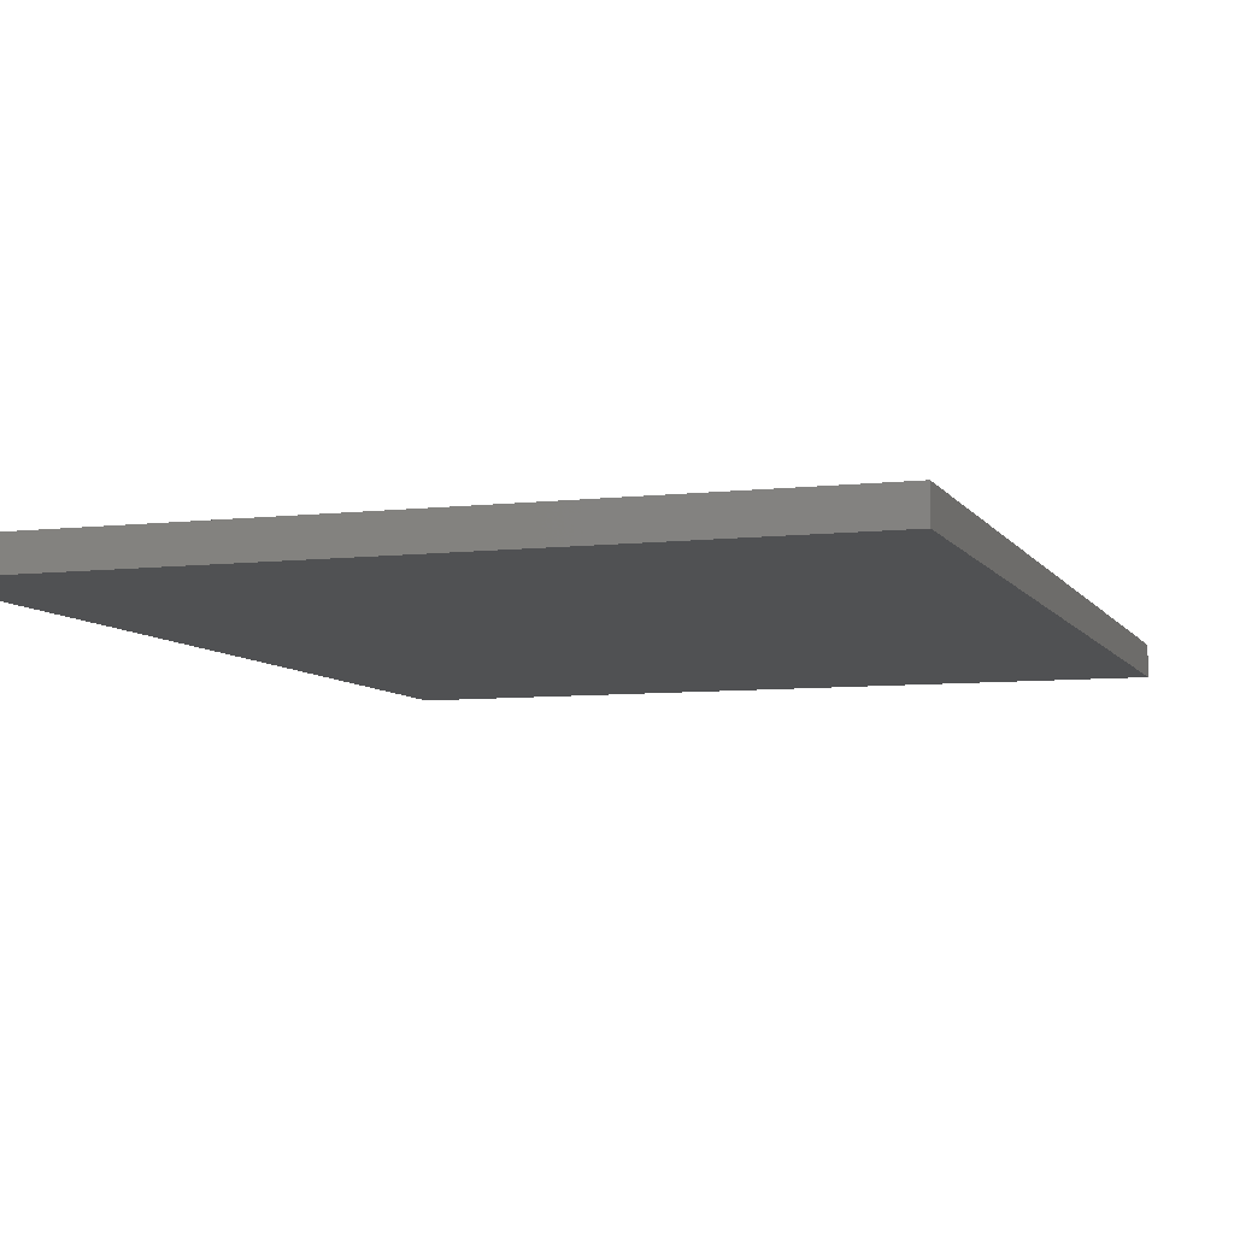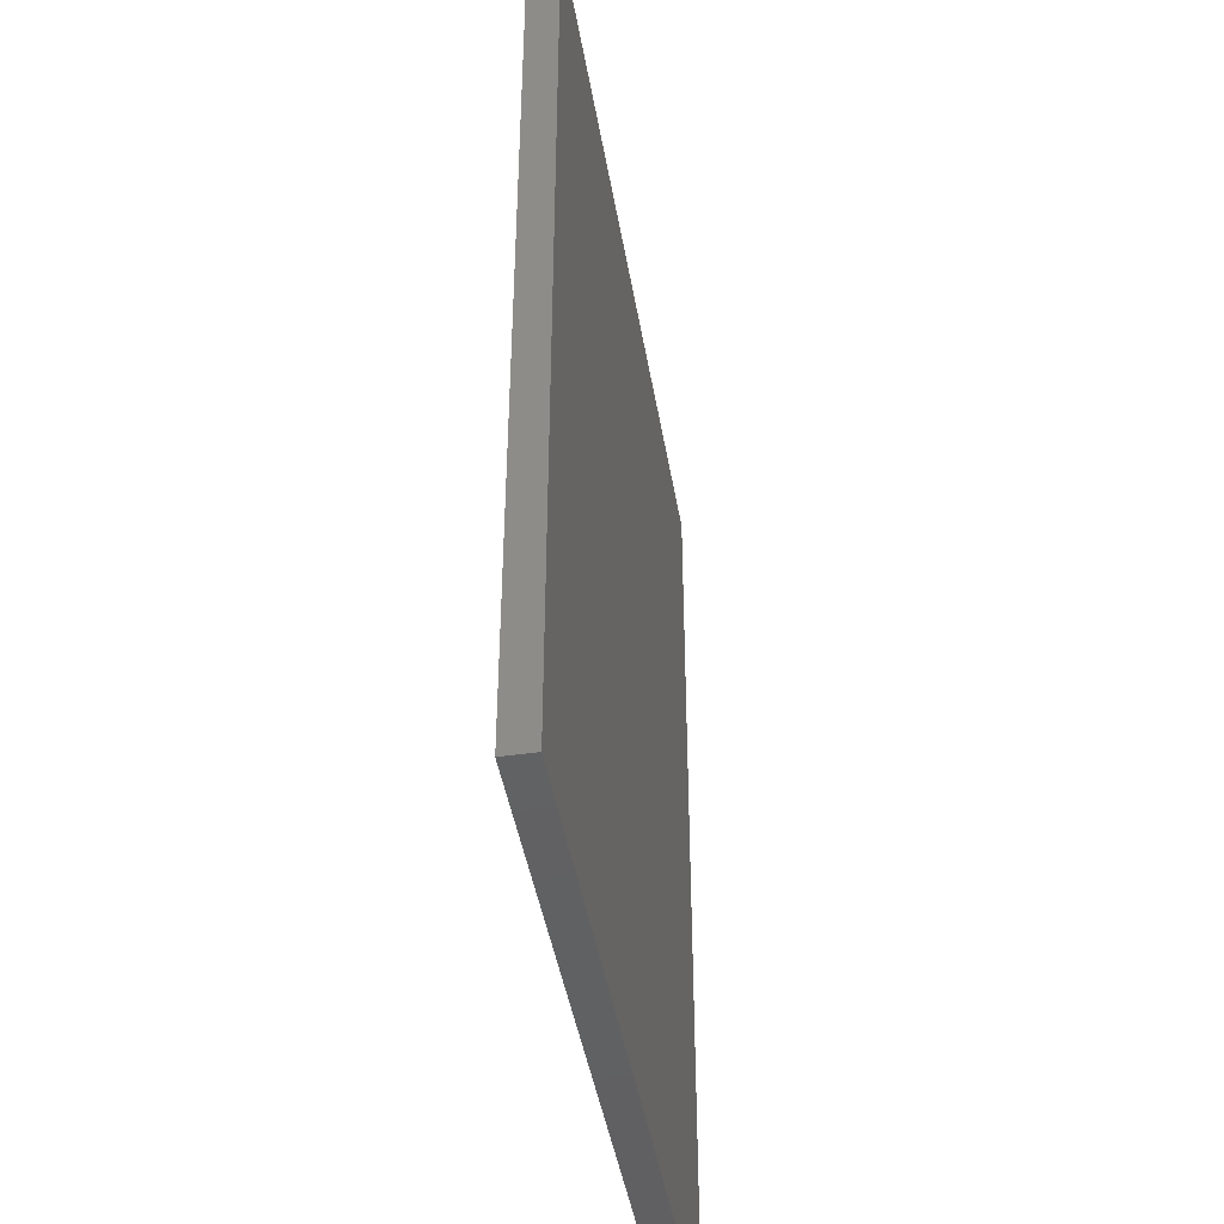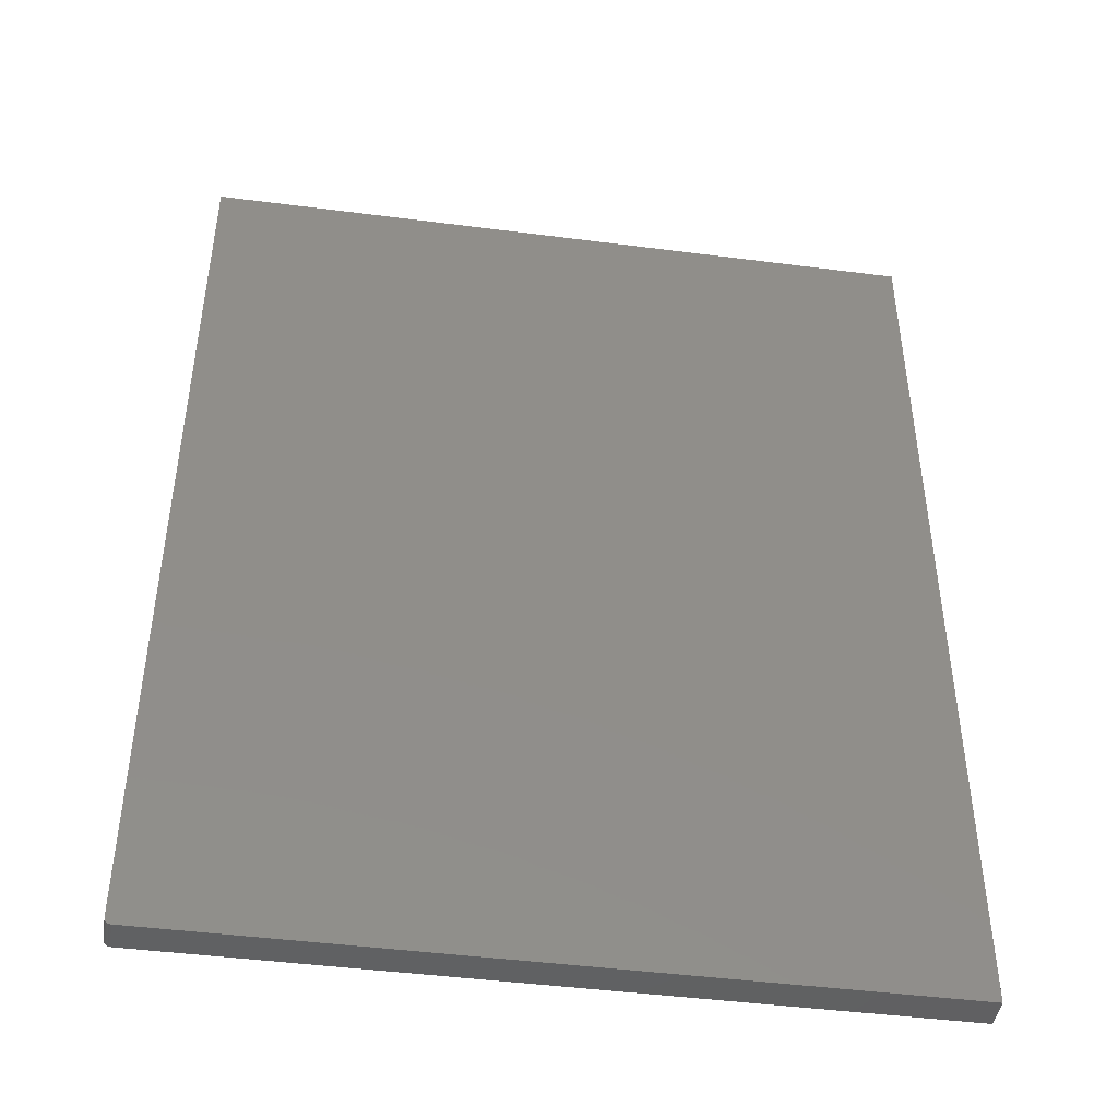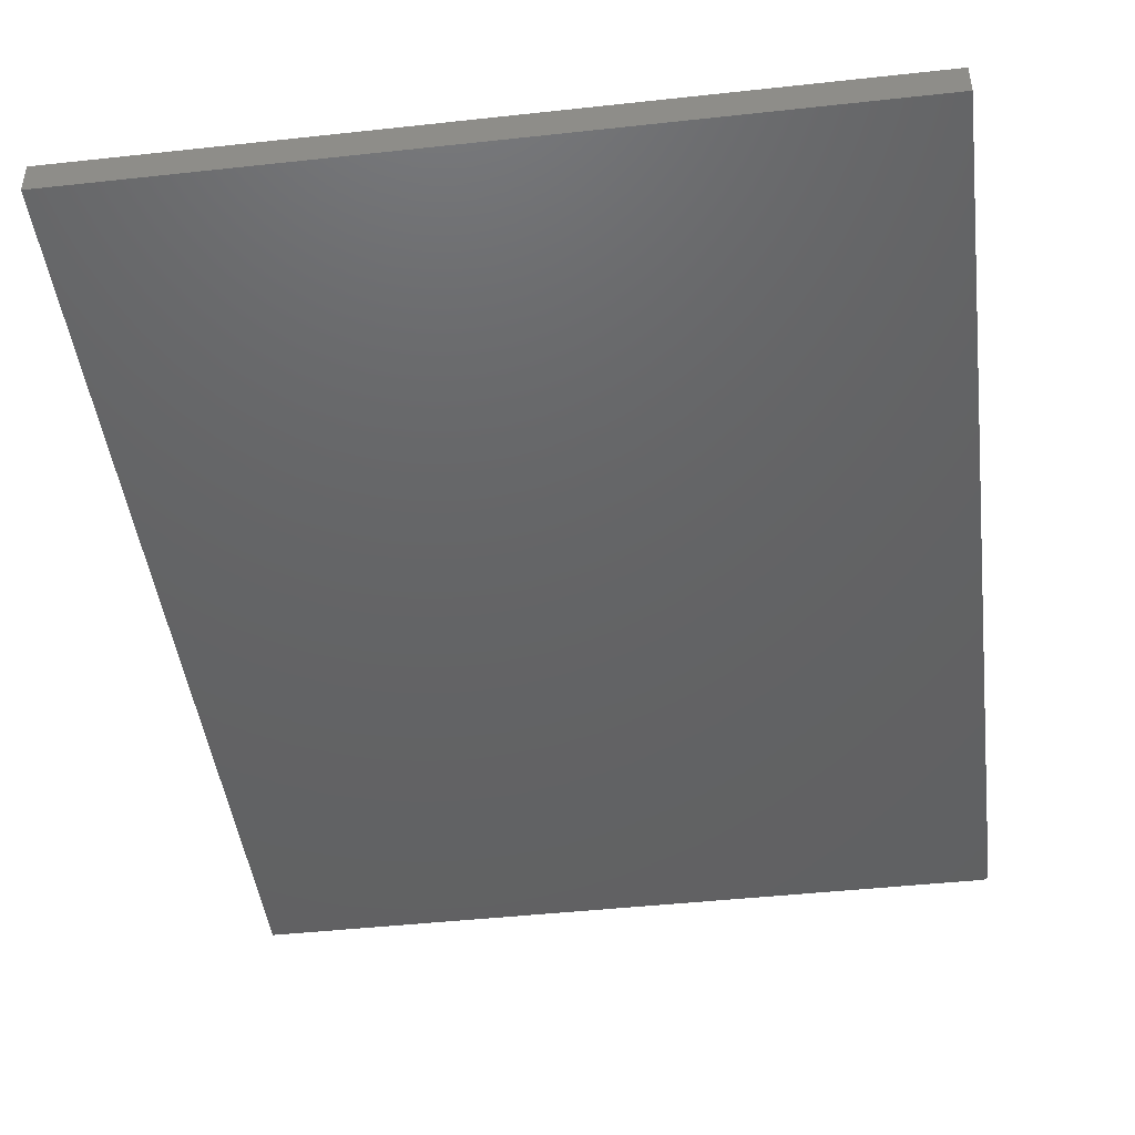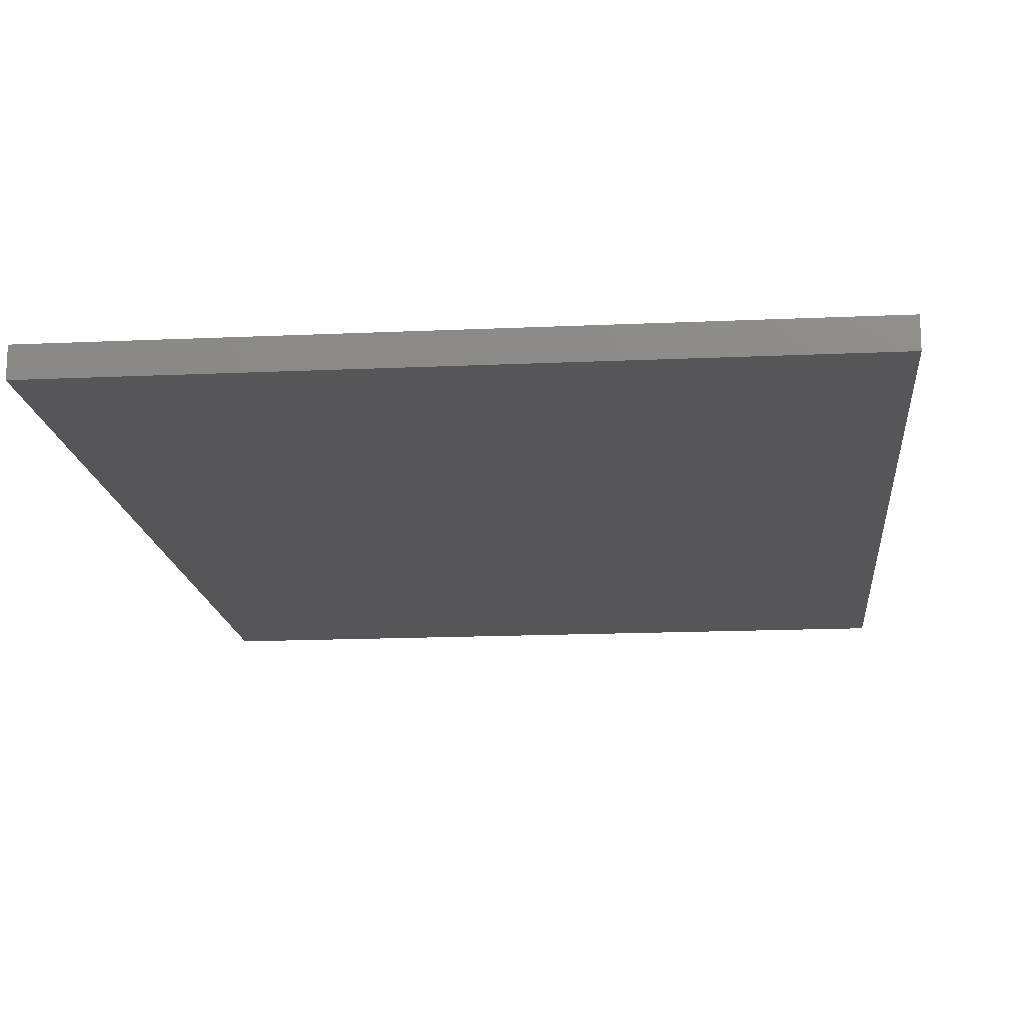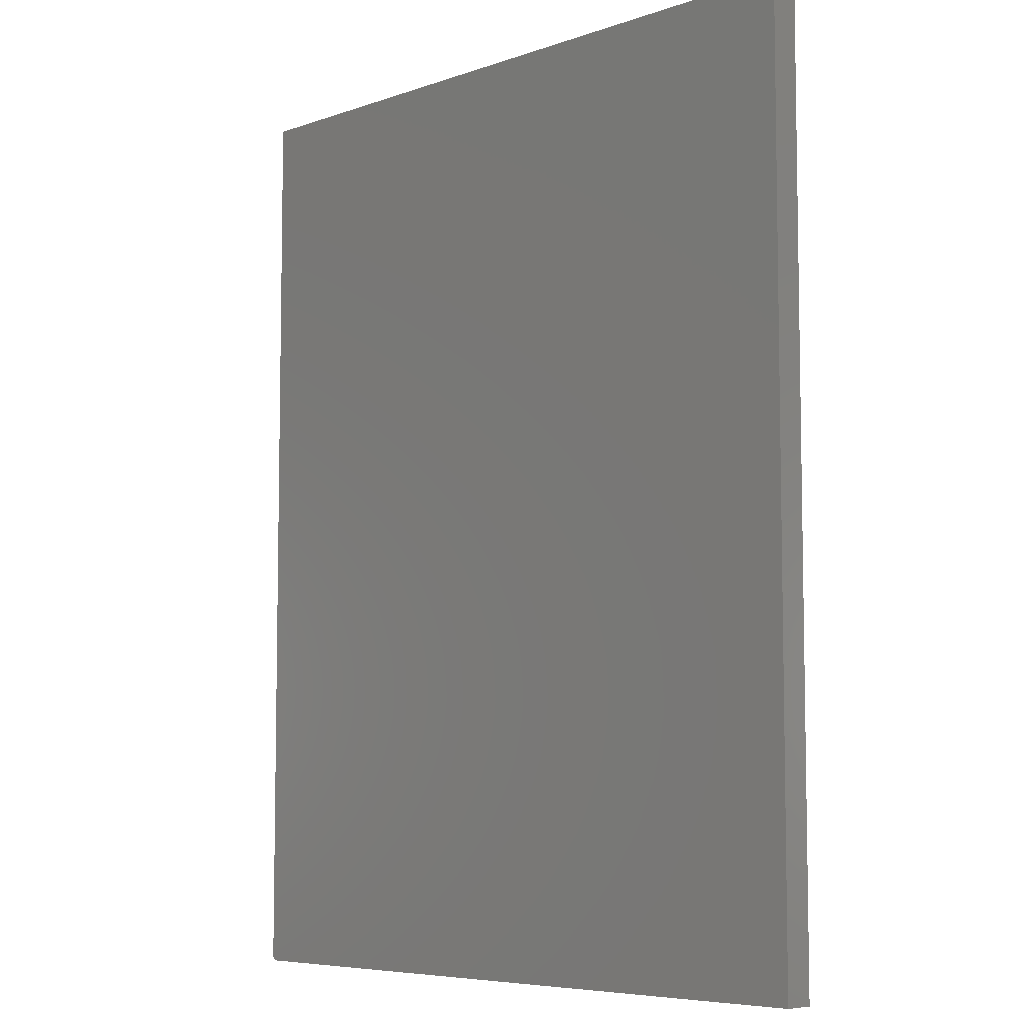
<metadata>
{"format":"stl","ext":"stl","renderer":"f3d","projection":"perspective","resolution":1024,"background":"white","views":[{"elev":-7.1,"azim":18.6,"up":"+Z"},{"elev":-44.0,"azim":99.5,"up":"+Y"},{"elev":-45.0,"azim":-8.5,"up":"+Y"},{"elev":-45.2,"azim":-172.8,"up":"+Z"},{"elev":-16.0,"azim":-174.6,"up":"+Z"},{"elev":-6.6,"azim":45.5,"up":"+Y"}]}
</metadata>
<code>
# stl→obj: 24 verts, 44 faces
v -0.1797 -0.5703 0.03906
v -0.1795 -0.5718 0.03906
v -0.1784 -0.5747 0.03906
v -0.1791 -0.5733 0.03906
v 0.7568 0.6406 0.03906
v -0.1797 0.6406 0.03906
v -0.1774 -0.5758 0.03906
v -0.1762 -0.5768 0.03906
v -0.1749 -0.5775 0.03906
v -0.1734 -0.578 0.03906
v -0.1719 -0.5781 0.03906
v 0.7568 -0.5781 0.03906
v -0.1784 -0.5747 0
v -0.1795 -0.5718 0
v -0.1797 -0.5703 0
v -0.1791 -0.5733 0
v 0.7568 0.6406 0
v 0.7568 -0.5781 0
v -0.1719 -0.5781 0
v -0.1734 -0.578 0
v -0.1749 -0.5775 0
v -0.1762 -0.5768 0
v -0.1774 -0.5758 0
v -0.1797 0.6406 0
f 1 2 3
f 3 2 4
f 5 6 1
f 5 1 3
f 5 3 7
f 5 7 8
f 5 8 9
f 5 9 10
f 5 10 11
f 5 11 12
f 13 14 15
f 16 14 13
f 17 18 19
f 17 19 20
f 17 20 21
f 17 21 22
f 17 22 23
f 17 23 13
f 17 13 15
f 17 15 24
f 6 24 1
f 1 24 15
f 11 19 12
f 12 19 18
f 19 11 20
f 20 11 10
f 20 10 21
f 21 10 9
f 21 9 22
f 22 9 8
f 22 8 23
f 23 8 7
f 23 7 13
f 13 7 3
f 13 3 16
f 16 3 4
f 16 4 14
f 14 4 2
f 14 2 15
f 15 2 1
f 5 17 6
f 6 17 24
f 12 18 5
f 5 18 17

</code>
